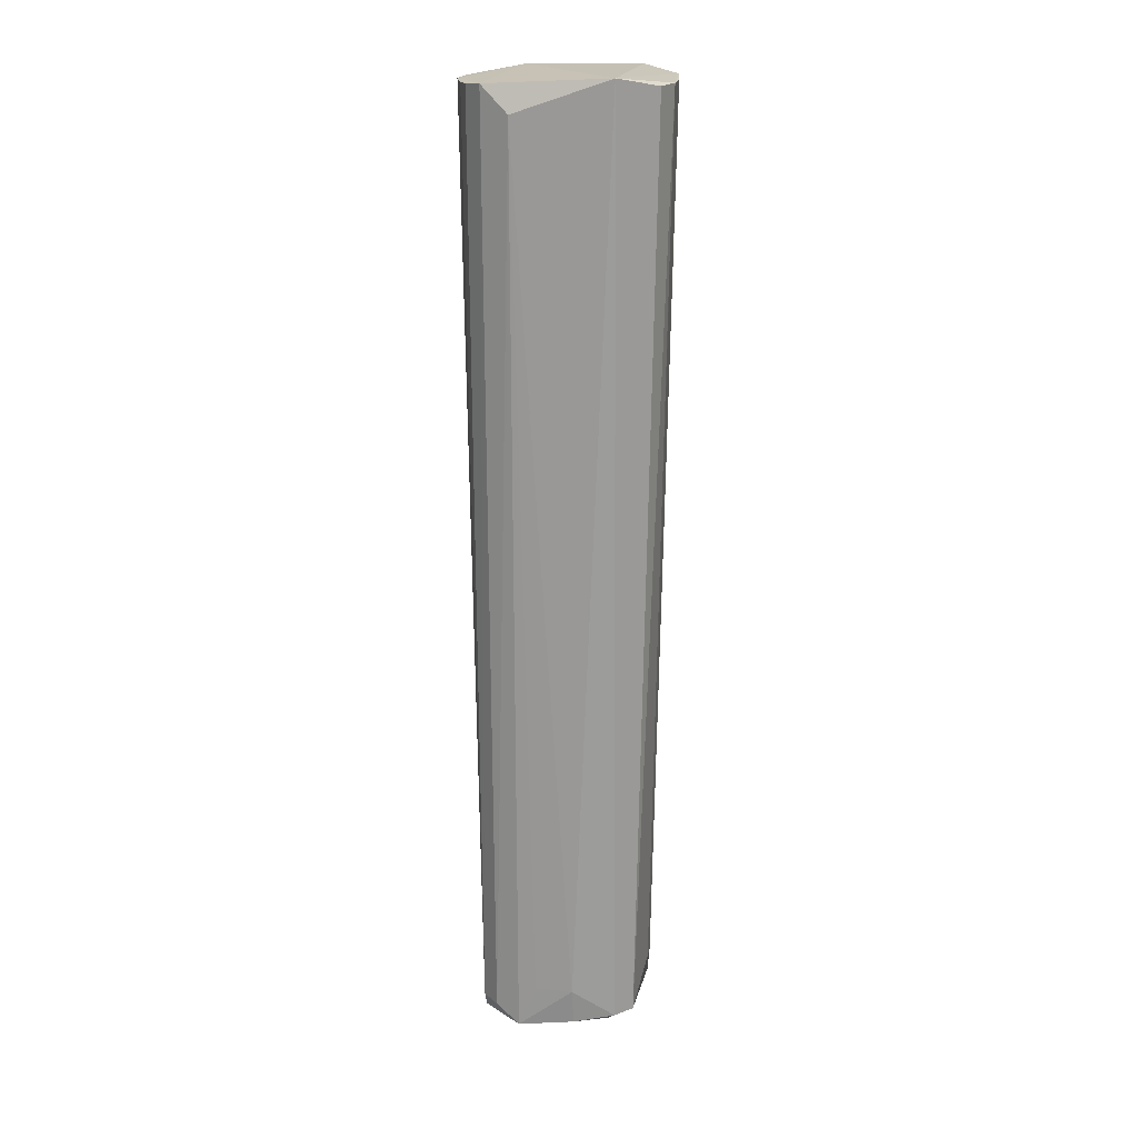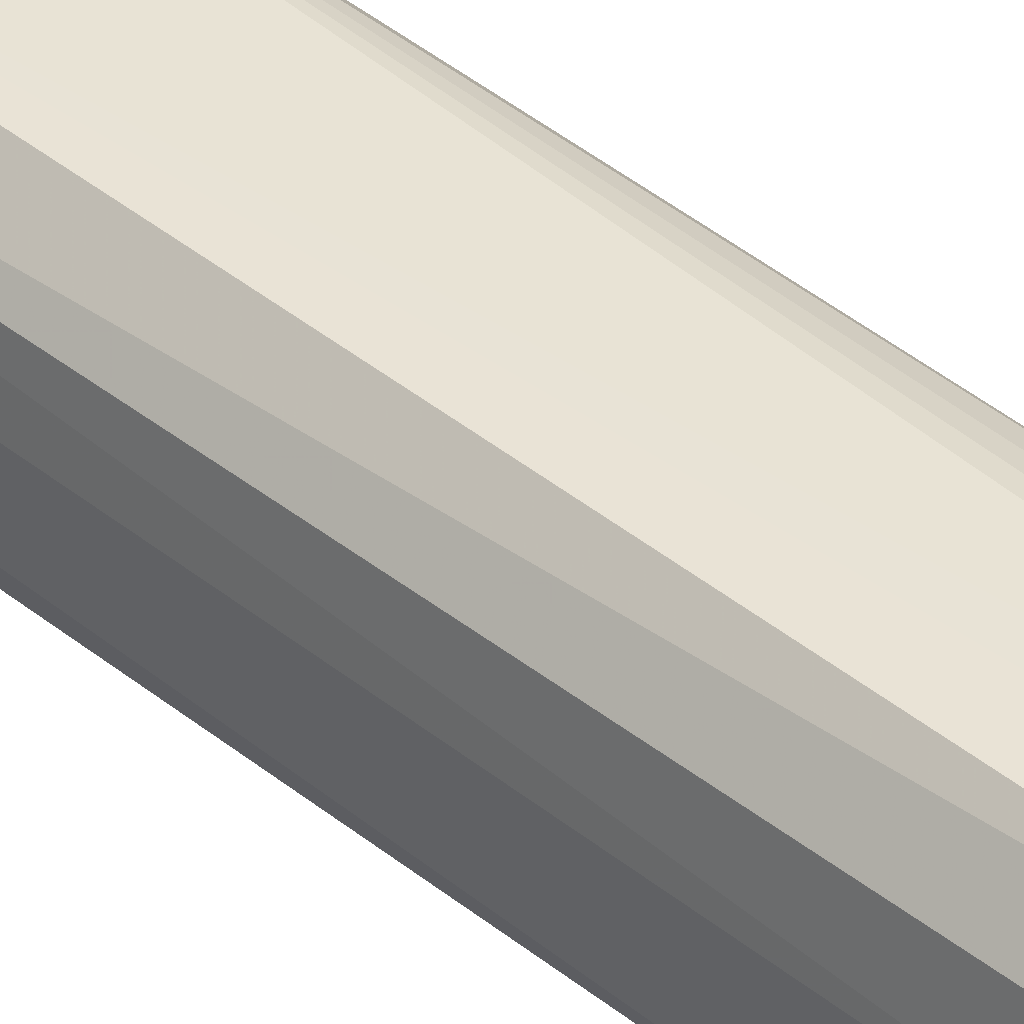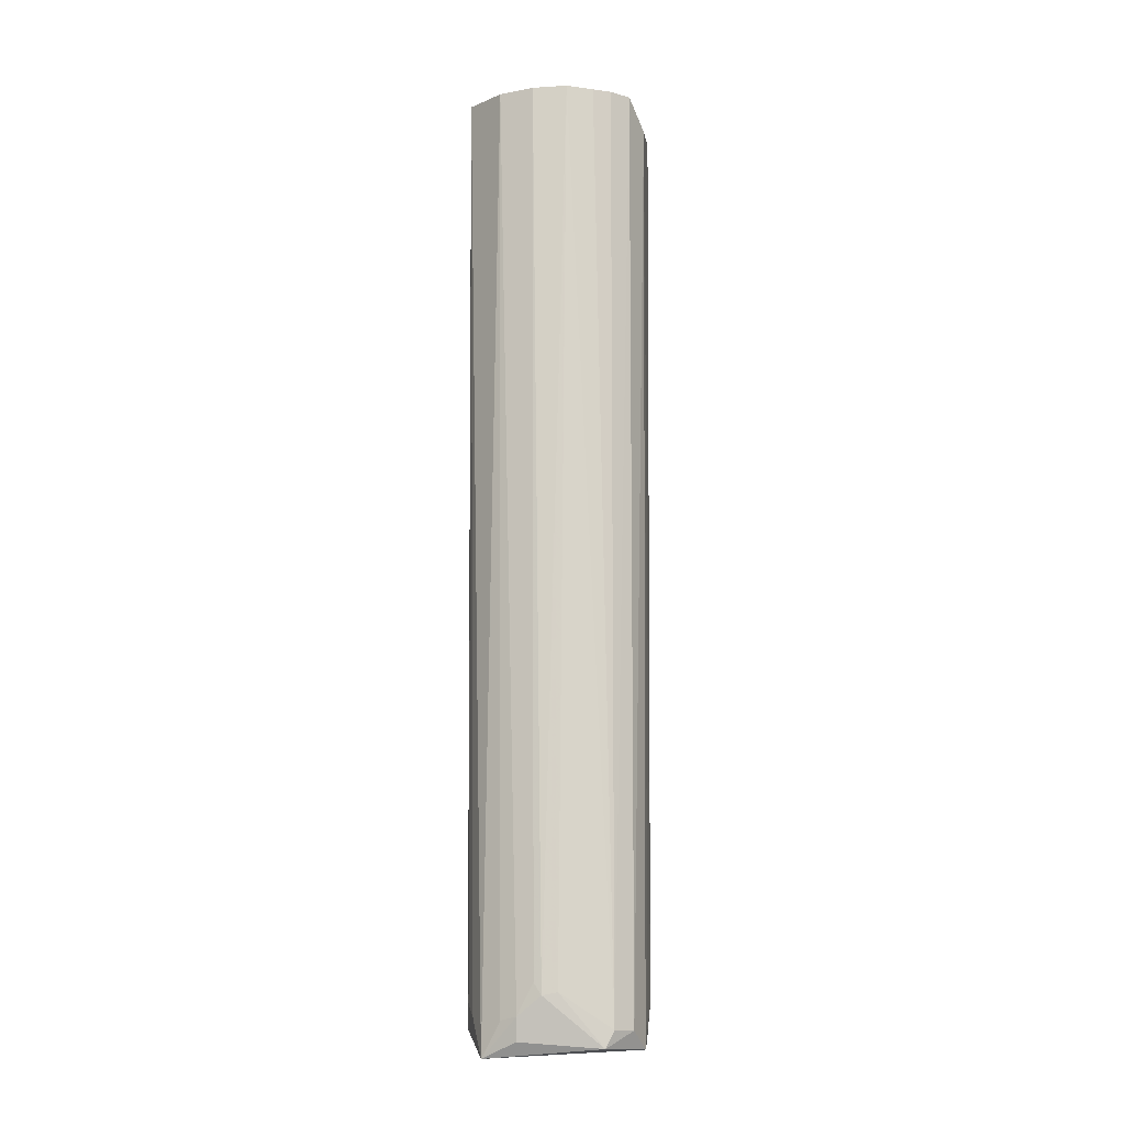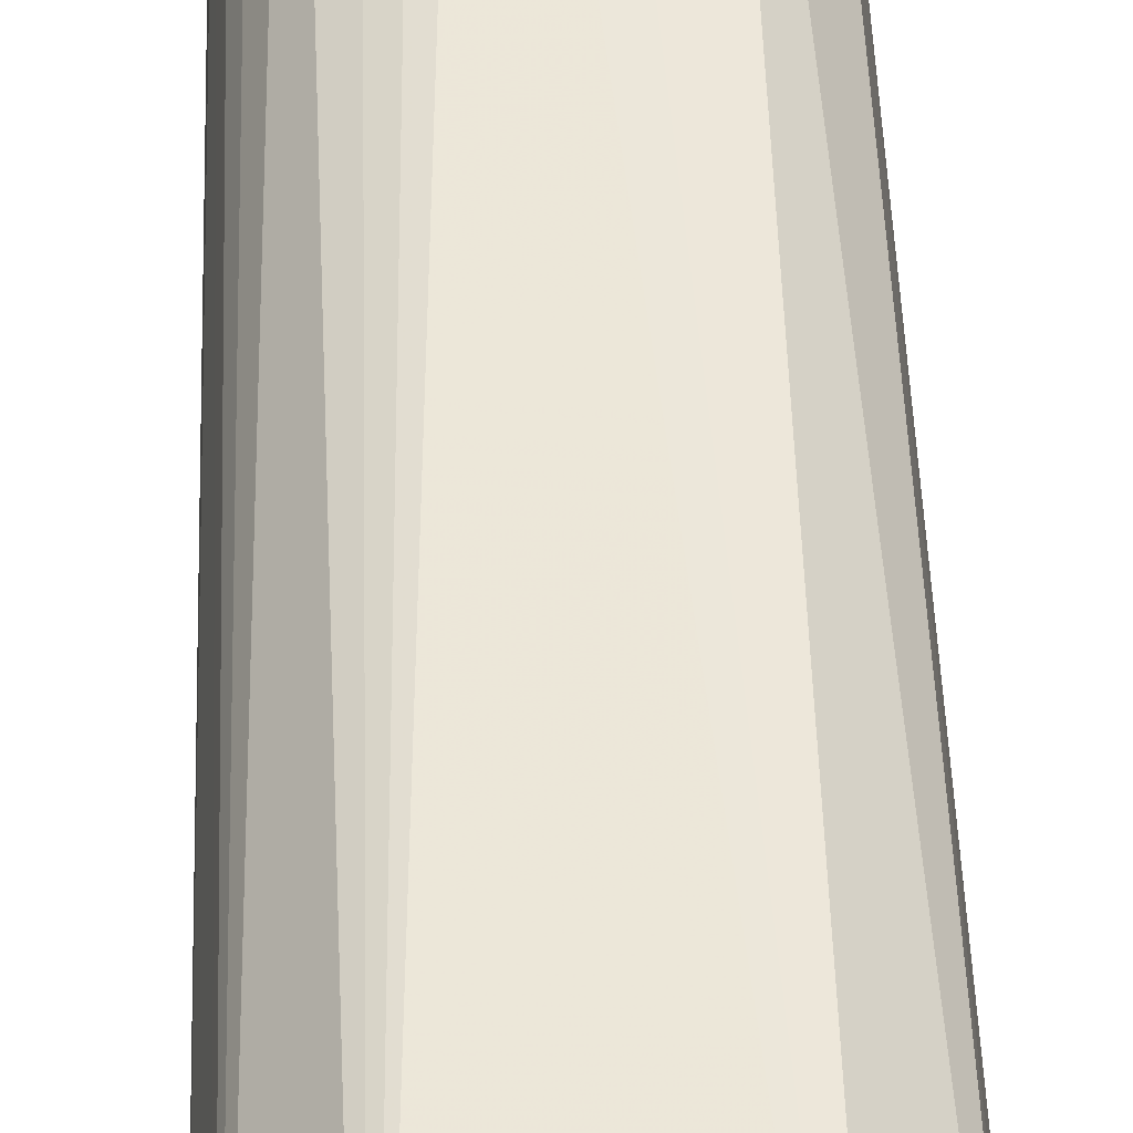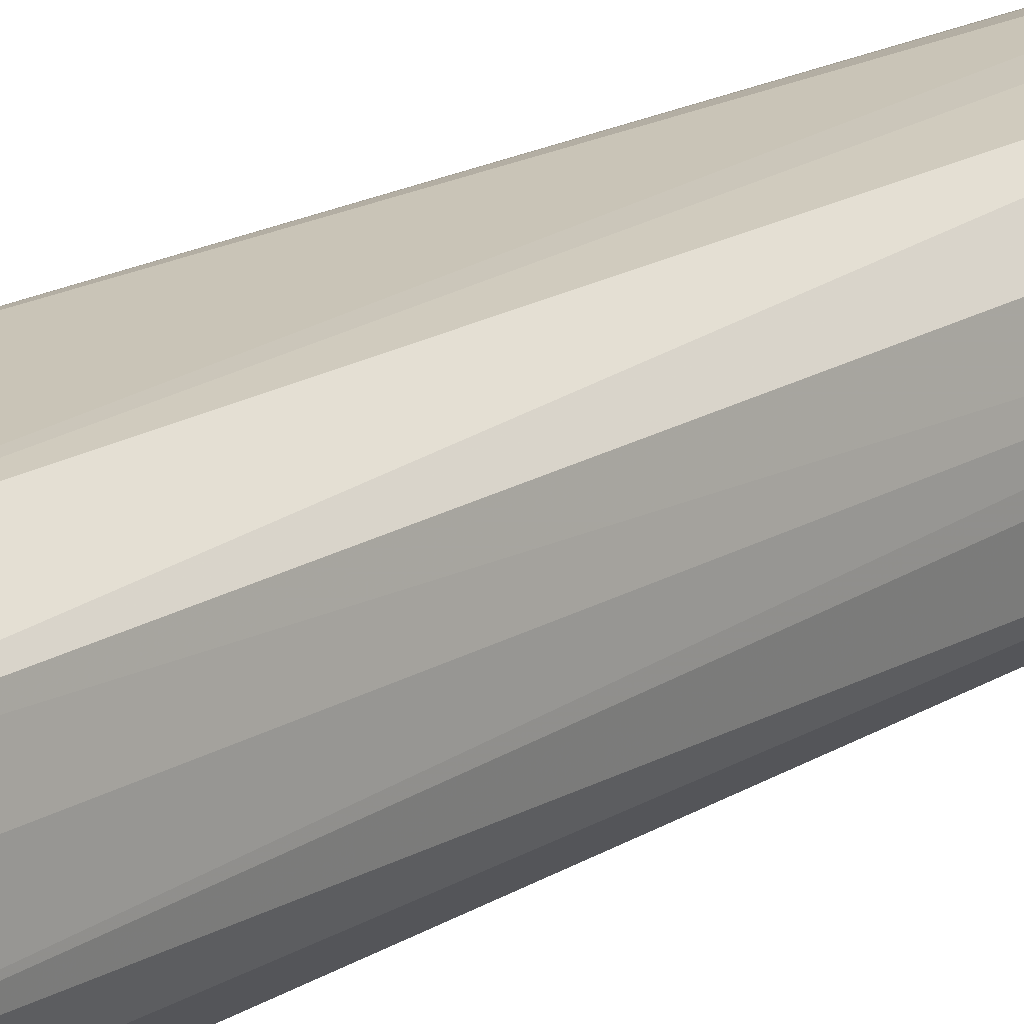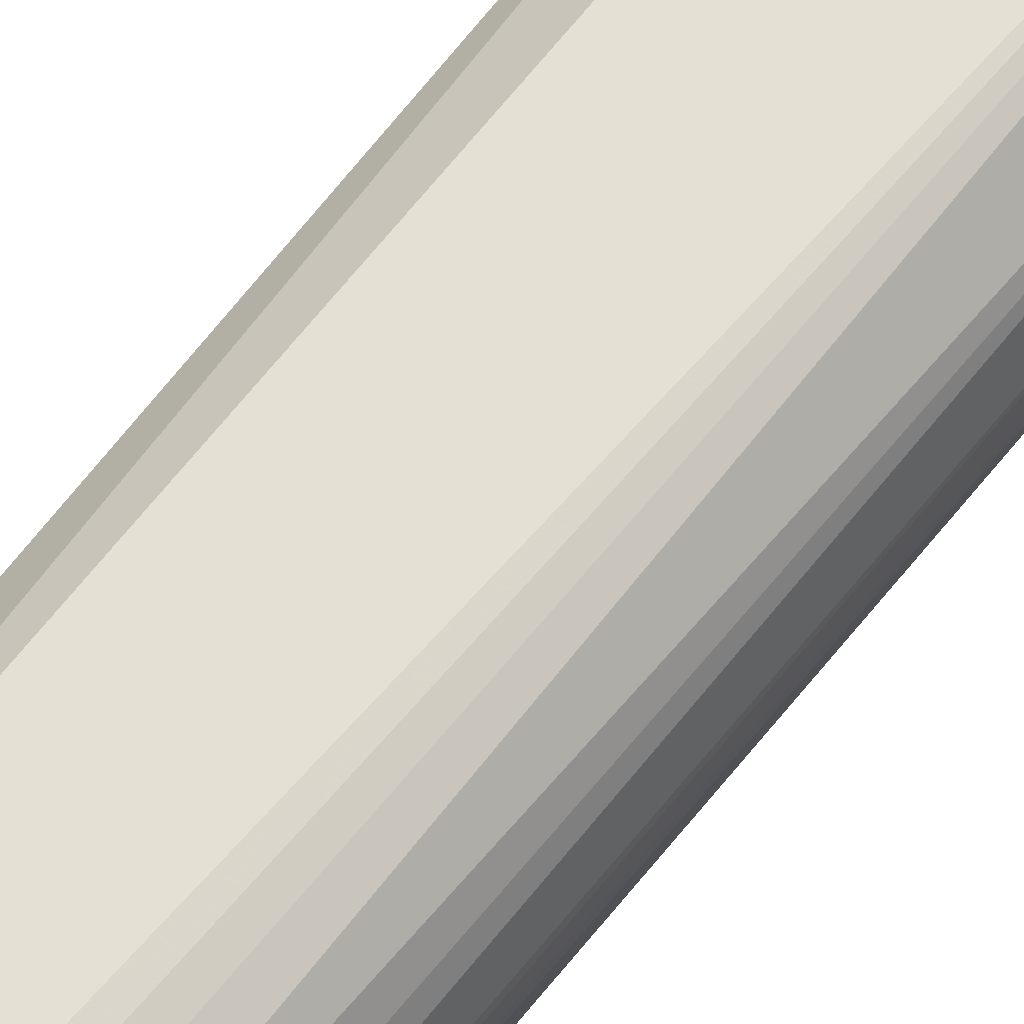
<metadata>
{"format":"obj","ext":"obj","renderer":"f3d","projection":"perspective","resolution":1024,"background":"white","views":[{"elev":19.4,"azim":-169.7,"up":"+Y"},{"elev":41.1,"azim":-45.2,"up":"+Z"},{"elev":-14.9,"azim":96.6,"up":"+Y"},{"elev":50.0,"azim":178.0,"up":"+Z"},{"elev":20.0,"azim":-137.2,"up":"+Z"},{"elev":65.8,"azim":38.3,"up":"+Z"}]}
</metadata>
<code>
v -0.02066 -0.1272 -0.002106
v -0.02068 -0.1273 0.001475
v -0.02437 0.08784 -0.006659
v -0.01373 0.0894 0.02072
v 0.01478 -0.1412 0.01549
v 0.008844 -0.1392 -0.02008
v 0.01558 0.0882 -0.01906
v 0.01358 0.089 0.02065
v -0.01379 0.08996 -0.02146
v -0.0129 -0.1372 0.01945
v -0.01487 -0.1352 -0.0181
v 0.01873 -0.1352 -0.01415
v 0.02383 0.08778 0.003834
v -0.02269 0.08803 0.01262
v 0.002784 -0.1344 0.02048
v 0.02072 -0.1279 0.001486
v -0.01882 -0.1392 0.01154
v 0.02384 0.08785 -0.004466
v 0.008844 0.08217 -0.02206
v 0.02173 0.08768 0.01213
v -0.01882 -0.1352 -0.01415
v -0.004584 -0.1285 -0.0203
v -0.02223 0.08773 -0.01299
v 0.01966 0.08774 -0.01484
v 0.01478 -0.1352 -0.0181
v 0.01941 -0.1324 0.007097
v -0.01262 -0.1388 -0.01385
v -0.02391 0.08774 0.003828
v 0.01873 -0.1392 -0.01217
v 0.006344 -0.1291 0.01978
v 0.02058 -0.1273 -0.002107
v 0.02172 0.08761 -0.01068
v -0.00286 -0.1336 0.02032
v 0.01768 -0.1331 0.01089
v 0.01012 -0.1321 0.01817
v 0.01814 -0.1377 0.007343
v -0.004815 -0.1374 -0.01941
v 0.004489 -0.1284 -0.02028
v 0.02051 -0.1251 0.003258
v -0.01821 -0.1376 -0.007961
f 21 27 40
f 1 2 3
f 4 8 9
f 8 7 9
f 9 3 14
f 4 9 14
f 10 4 14
f 8 4 15
f 10 5 15
f 2 1 17
f 5 10 17
f 14 2 17
f 10 14 17
f 7 8 18
f 8 13 18
f 13 16 18
f 9 7 19
f 8 5 20
f 13 8 20
f 1 3 21
f 9 11 21
f 17 1 21
f 11 9 22
f 9 19 22
f 3 9 23
f 21 3 23
f 9 21 23
f 12 7 24
f 7 18 24
f 7 12 25
f 6 19 25
f 19 7 25
f 6 5 27
f 5 17 27
f 21 11 27
f 3 2 28
f 2 14 28
f 14 3 28
f 5 6 29
f 6 25 29
f 25 12 29
f 8 15 30
f 12 18 31
f 18 16 31
f 29 12 31
f 16 29 31
f 18 12 32
f 12 24 32
f 24 18 32
f 4 10 33
f 15 4 33
f 10 15 33
f 20 5 34
f 5 26 34
f 26 20 34
f 5 8 35
f 15 5 35
f 8 30 35
f 30 15 35
f 26 5 36
f 16 26 36
f 5 29 36
f 29 16 36
f 11 22 37
f 22 6 37
f 6 27 37
f 27 11 37
f 19 6 38
f 6 22 38
f 22 19 38
f 16 13 39
f 13 20 39
f 26 16 39
f 20 26 39
f 17 21 40
f 27 17 40

</code>
